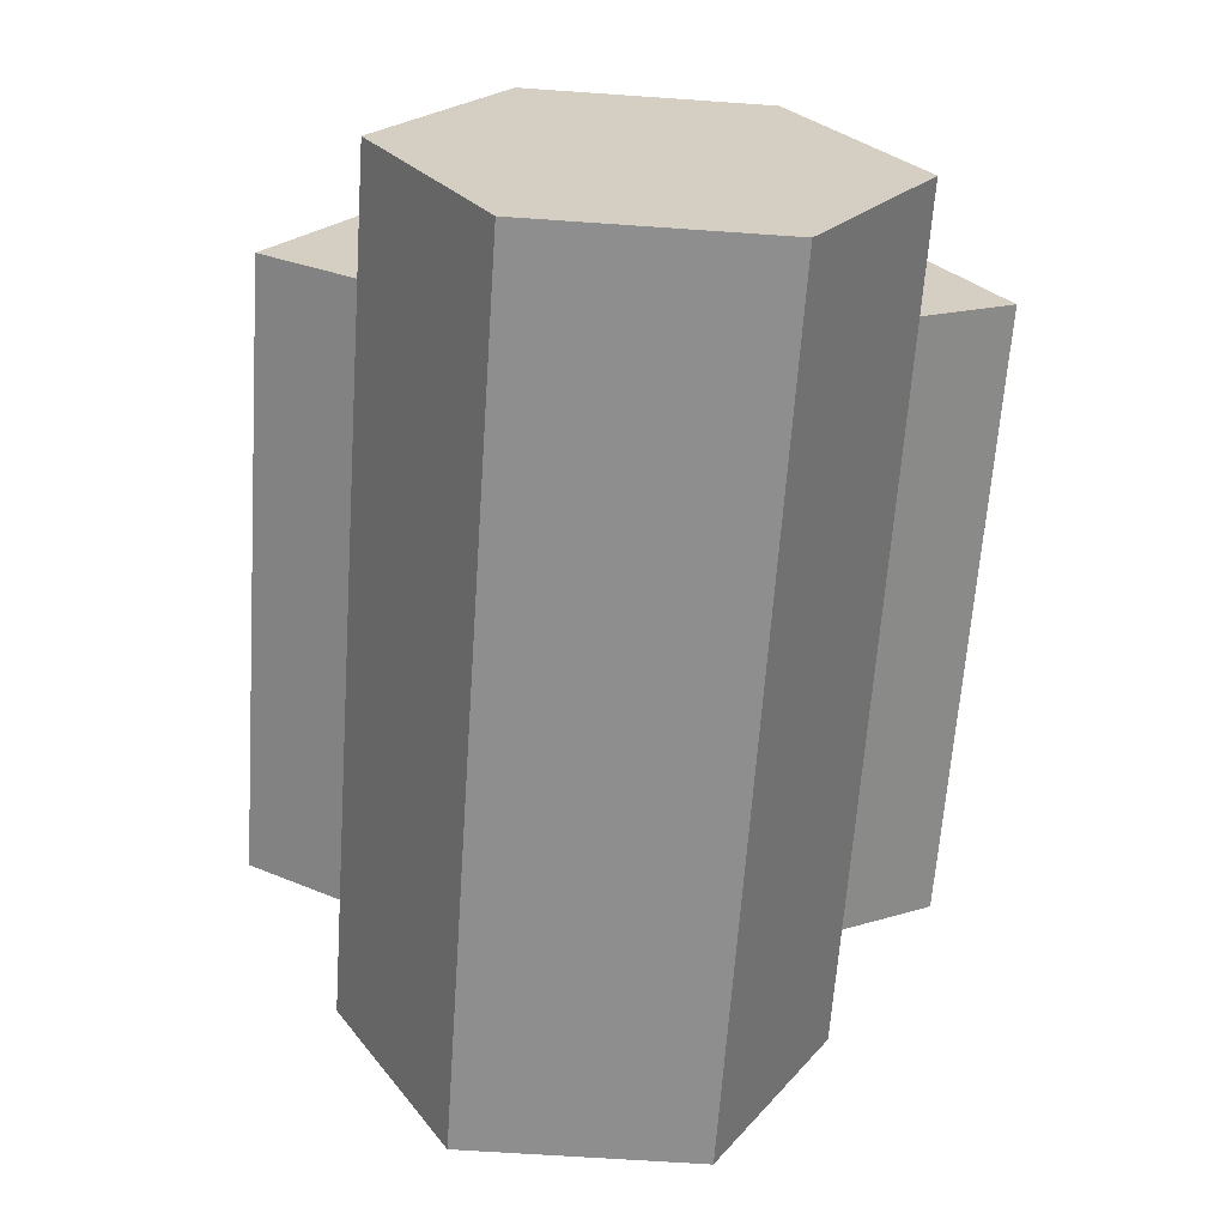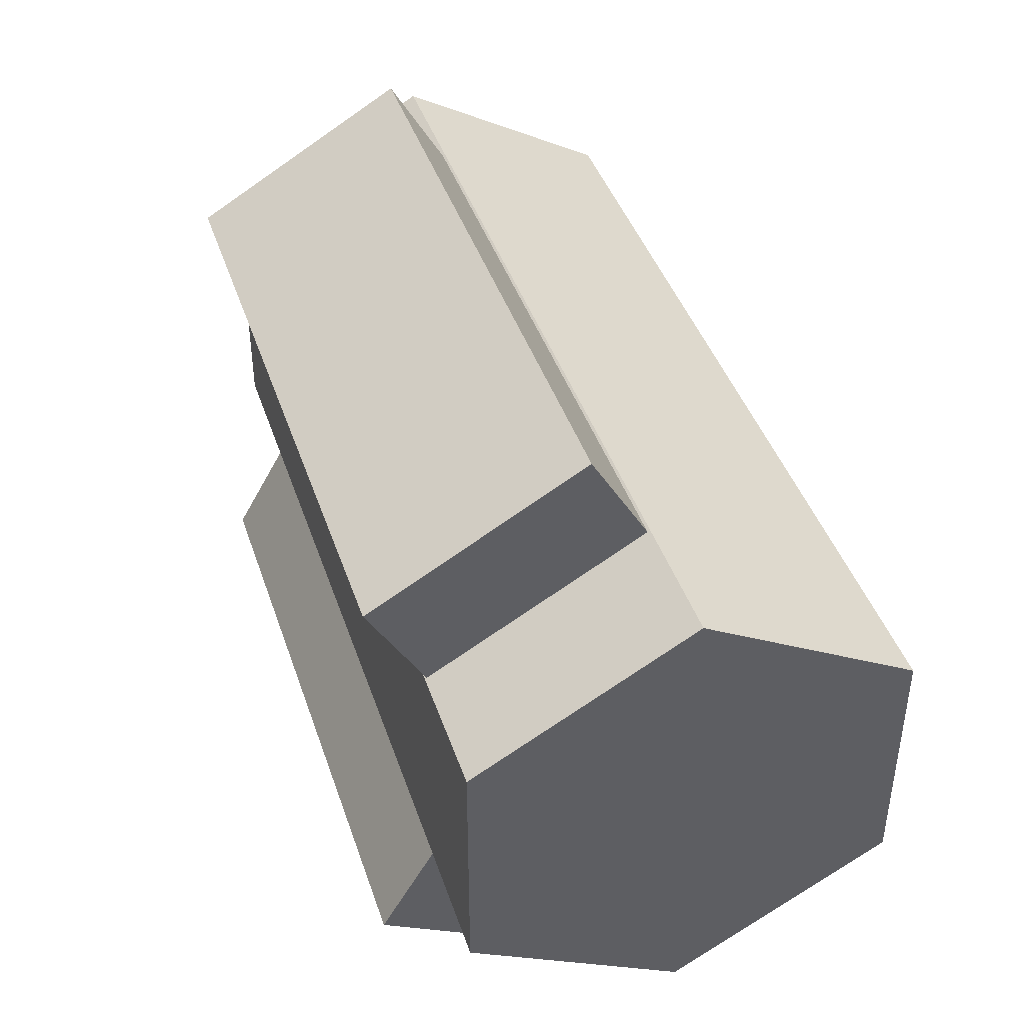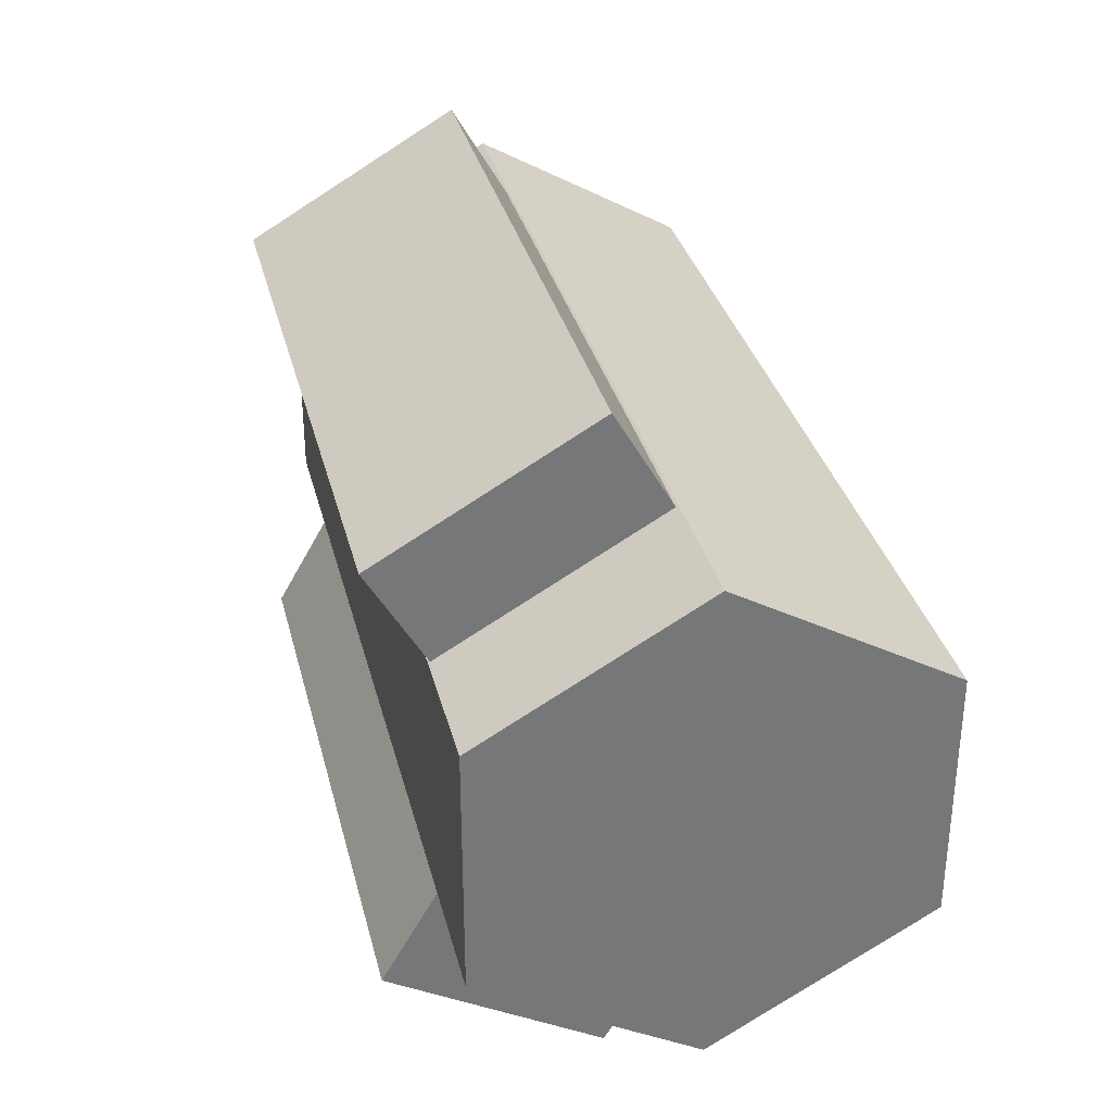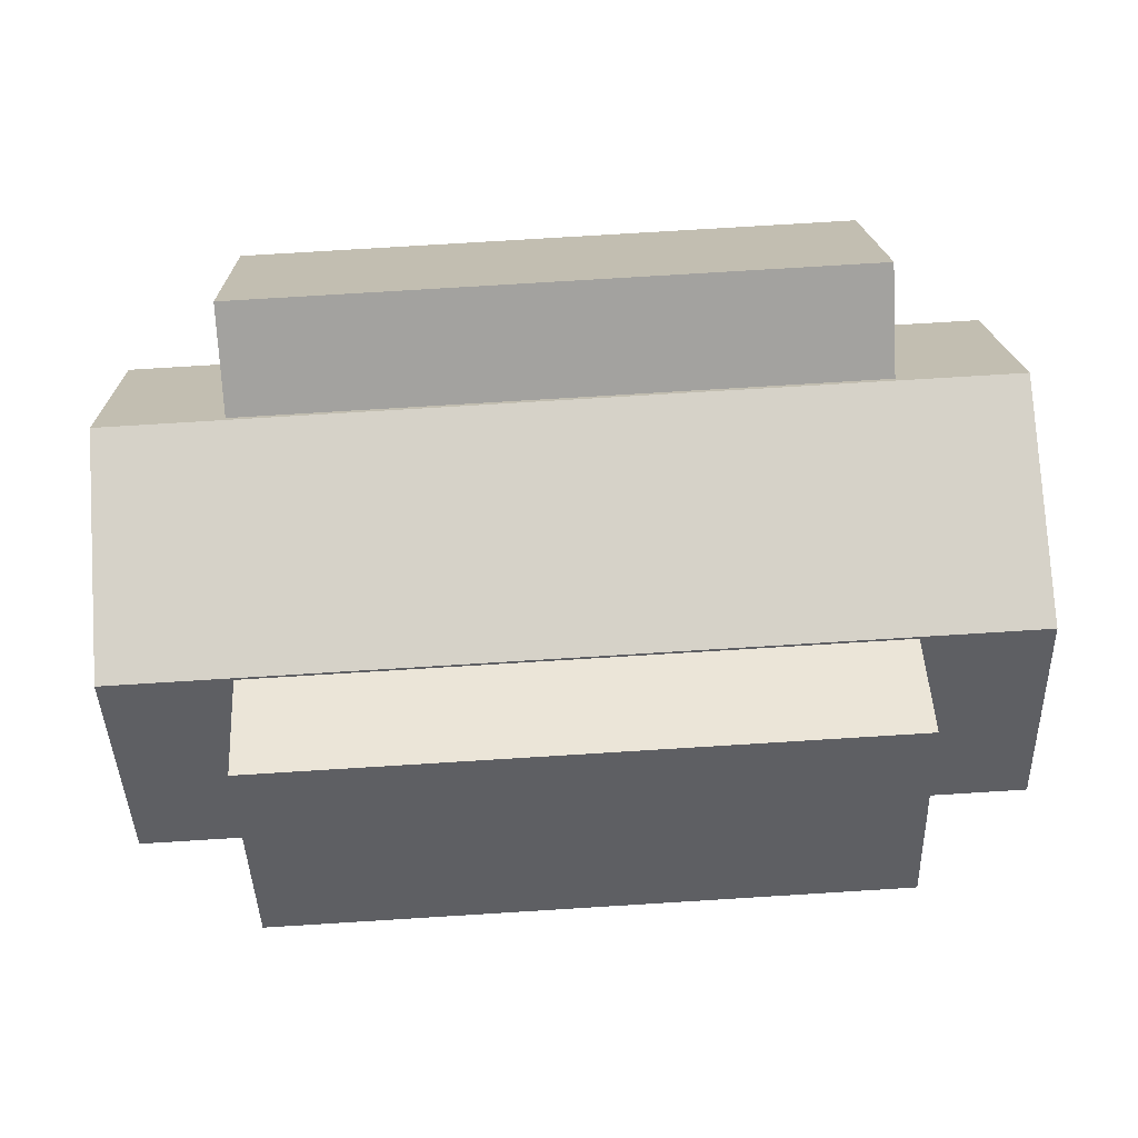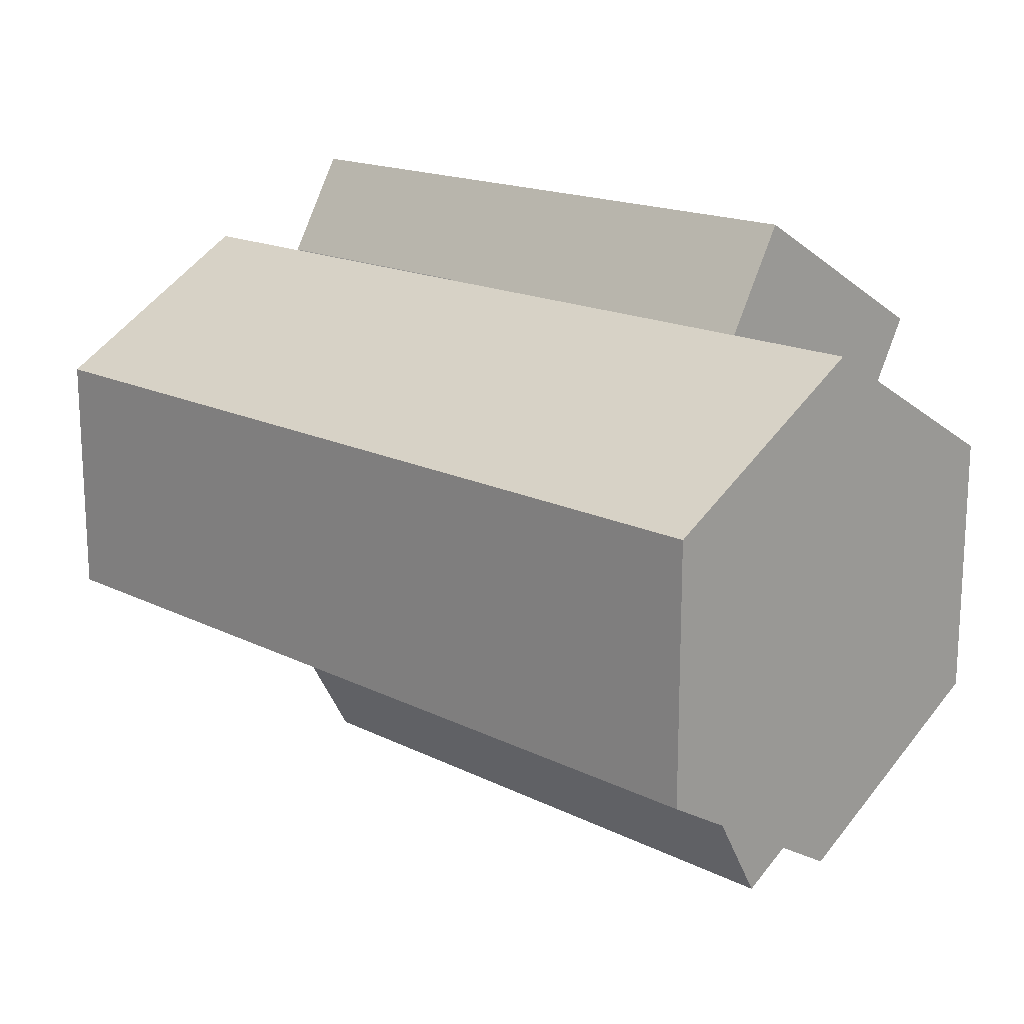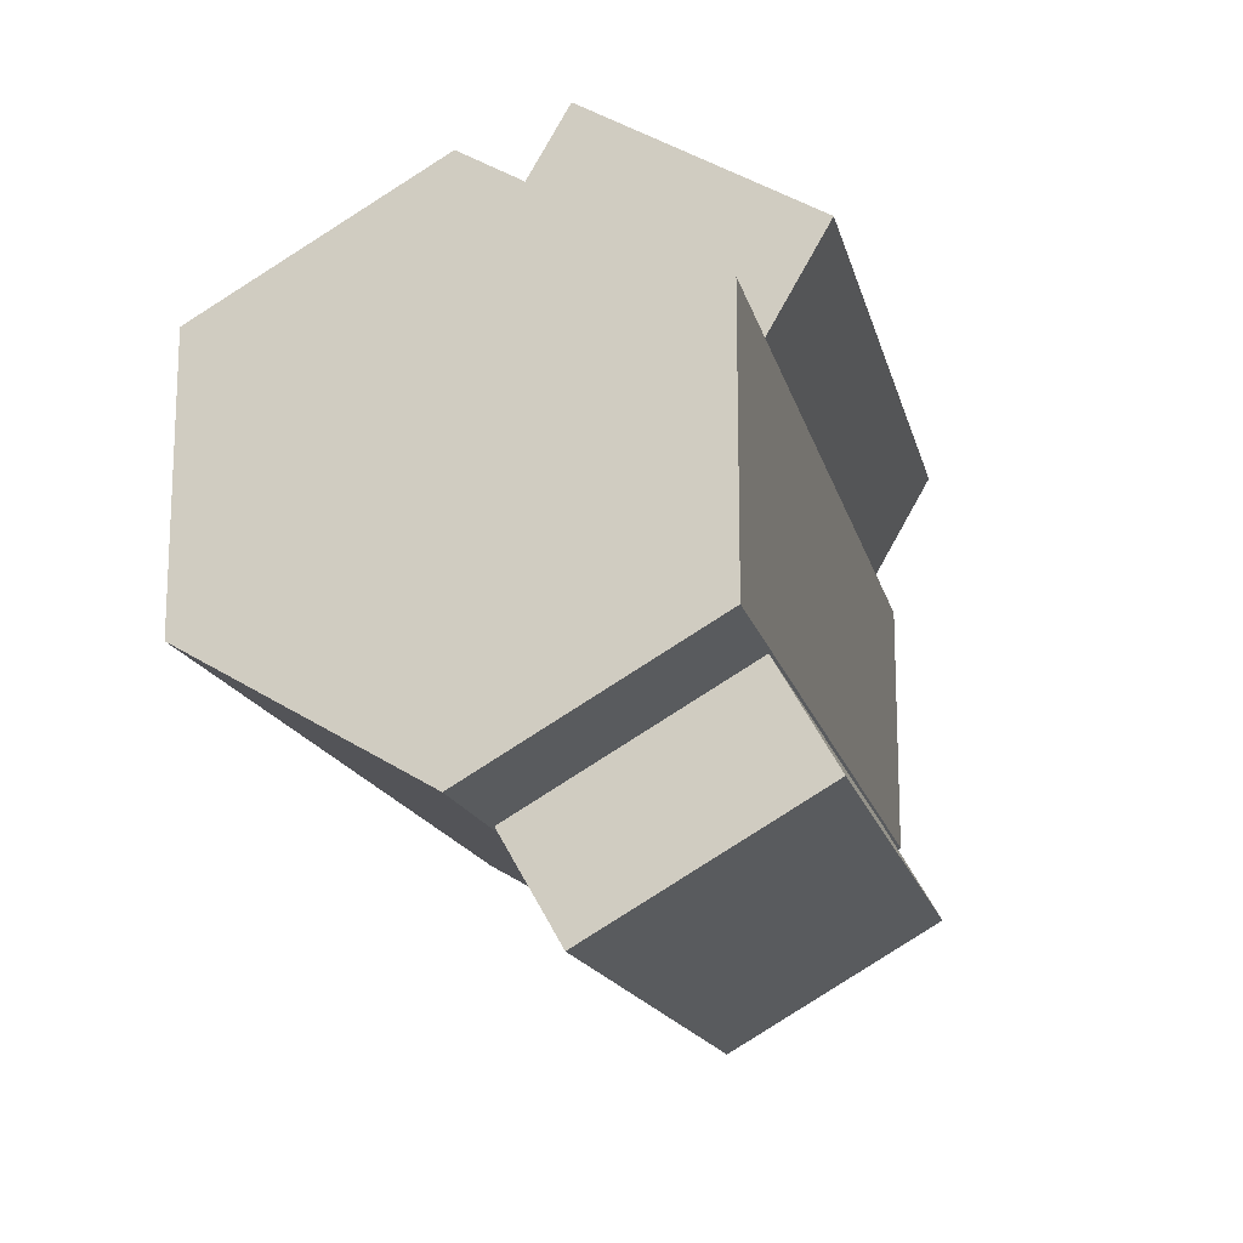
<metadata>
{"format":"obj","ext":"obj","renderer":"f3d","projection":"perspective","resolution":1024,"background":"white","views":[{"elev":-65.0,"azim":86.0,"up":"+Y"},{"elev":42.6,"azim":-108.1,"up":"+Z"},{"elev":33.2,"azim":-103.7,"up":"+Z"},{"elev":77.7,"azim":176.5,"up":"+Y"},{"elev":16.9,"azim":45.0,"up":"+Z"},{"elev":-16.1,"azim":102.9,"up":"+Z"}]}
</metadata>
<code>
o Mesh
v 0.649 -0.3518 0.1789
v 0.649 -0.0395 0.3591
v 0.649 0.2728 0.1789
v 0.649 0.2728 -0.1817
v 0.649 -0.0395 -0.362
v 0.649 -0.3518 -0.1817
v -0.649 -0.3518 0.1789
v -0.649 -0.0395 0.3591
v -0.649 0.2728 0.1789
v -0.649 0.2728 -0.1817
v -0.649 -0.0395 -0.362
v -0.649 -0.3518 -0.1817
v 0.4629 -0.03682 -0.3589
v 0.4629 0.04448 -0.4997
v 0.4629 0.3502 -0.3232
v 0.4629 0.2689 -0.1824
v -0.4629 -0.03682 -0.3589
v -0.4629 0.04448 -0.4997
v -0.4629 0.3502 -0.3232
v -0.4629 0.2689 -0.1824
v 0.4629 0.04605 0.4997
v 0.4629 -0.03525 0.3589
v 0.4629 0.2704 0.1824
v 0.4629 0.3518 0.3232
v -0.4629 0.04605 0.4997
v -0.4629 -0.03525 0.3589
v -0.4629 0.2704 0.1824
v -0.4629 0.3518 0.3232
g Default
f 1 6 5 4 3 2
f 7 1 2 8
f 8 2 3 9
f 9 3 4 10
f 10 4 5 11
f 11 5 6 12
f 12 6 1 7
f 7 8 9 10 11 12
f 13 14 15 16
f 17 18 14 13
f 18 19 15 14
f 19 20 16 15
f 17 20 19 18
f 21 22 23 24
f 25 26 22 21
f 27 28 24 23
f 28 25 21 24
f 25 28 27 26

</code>
